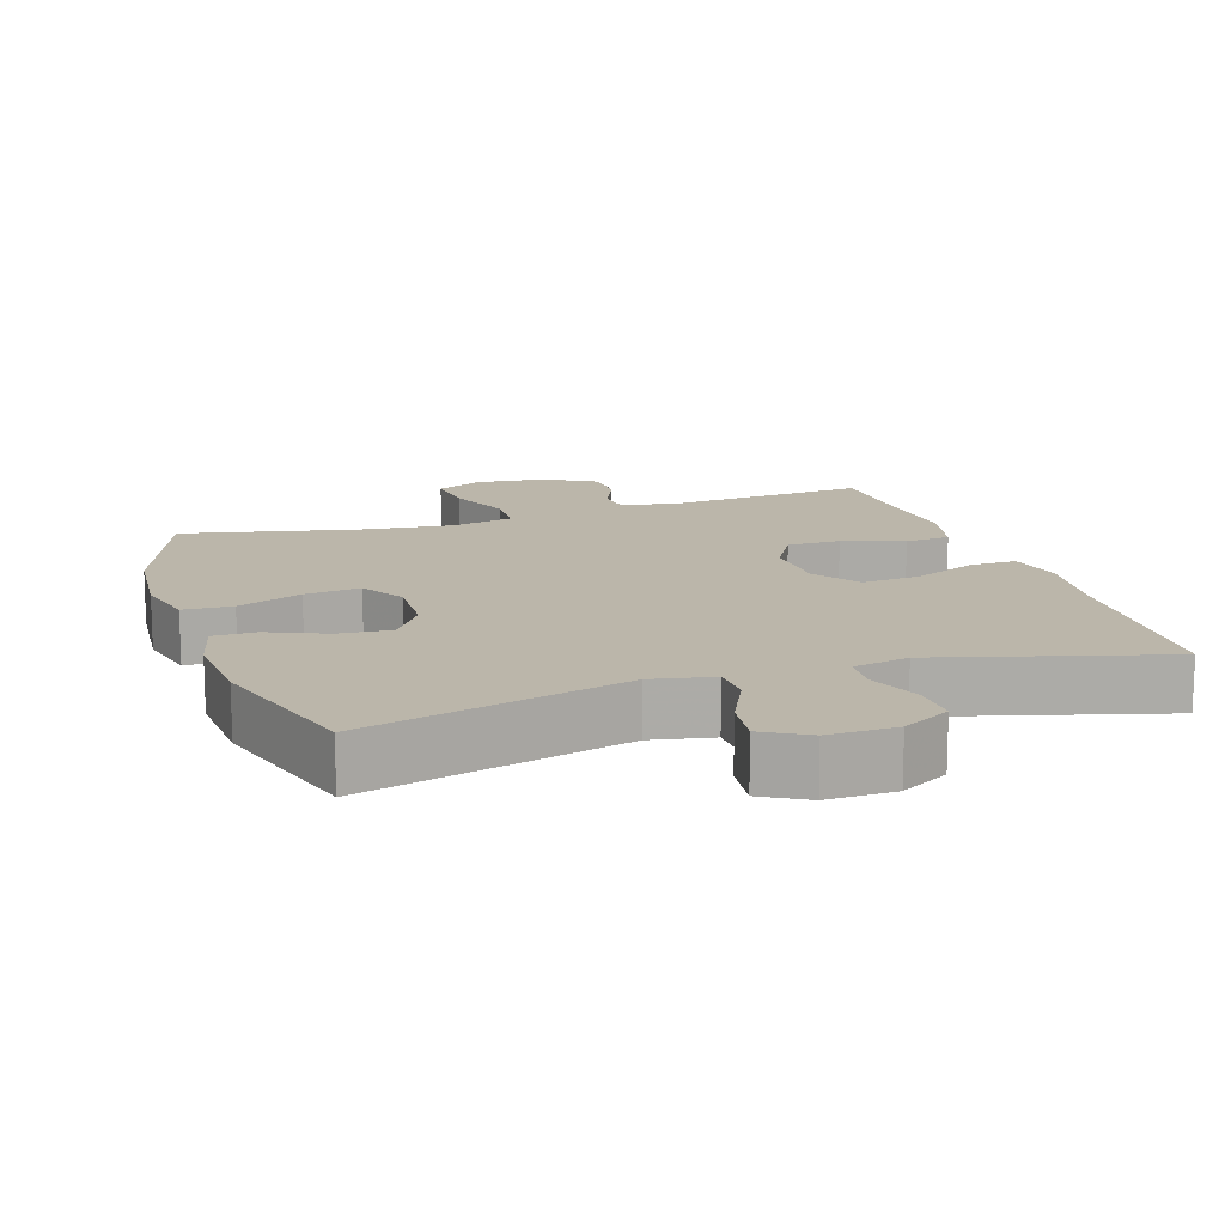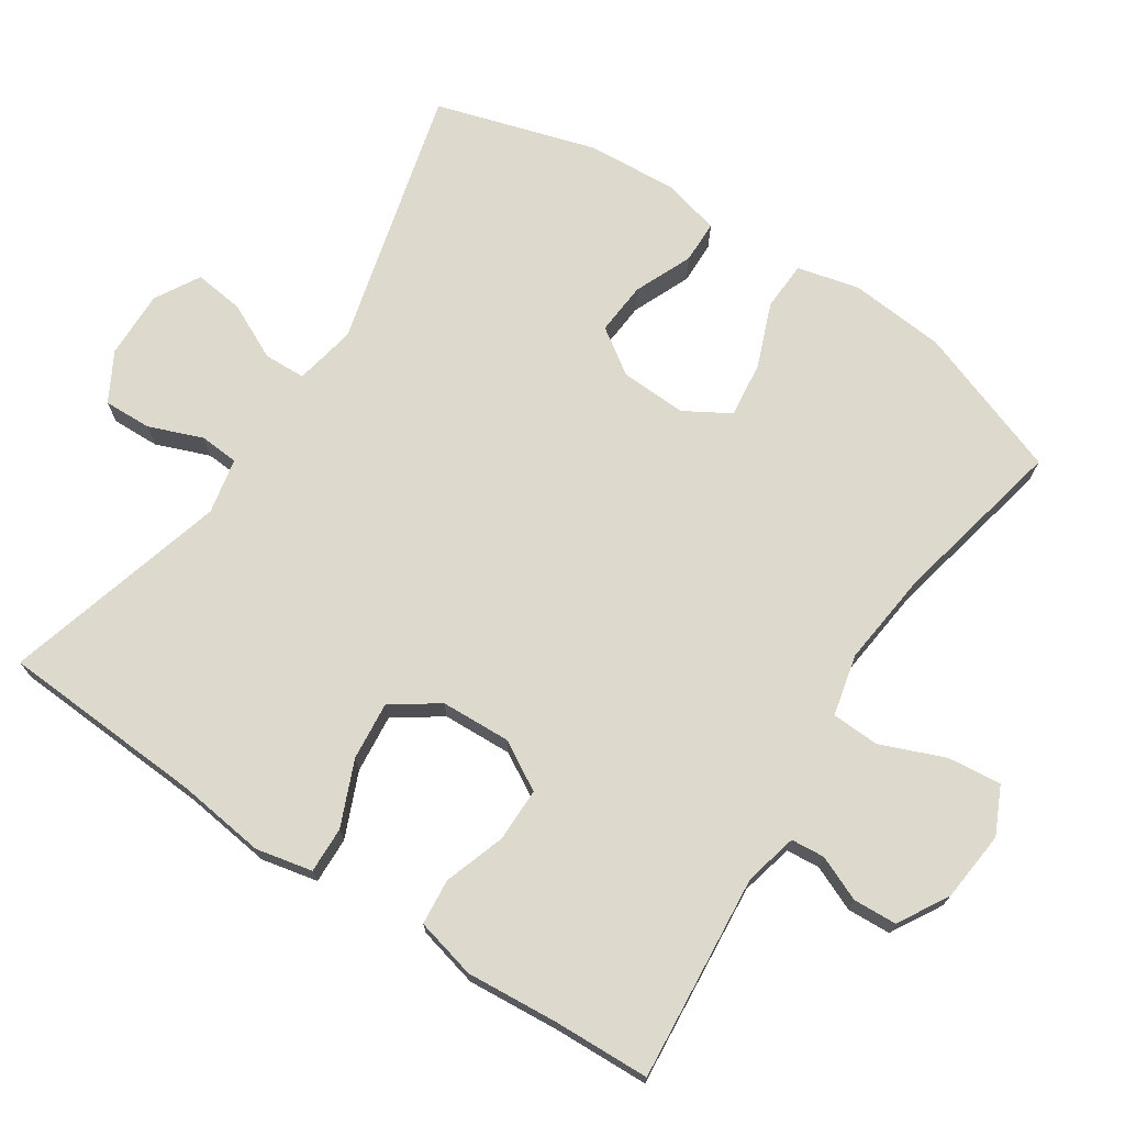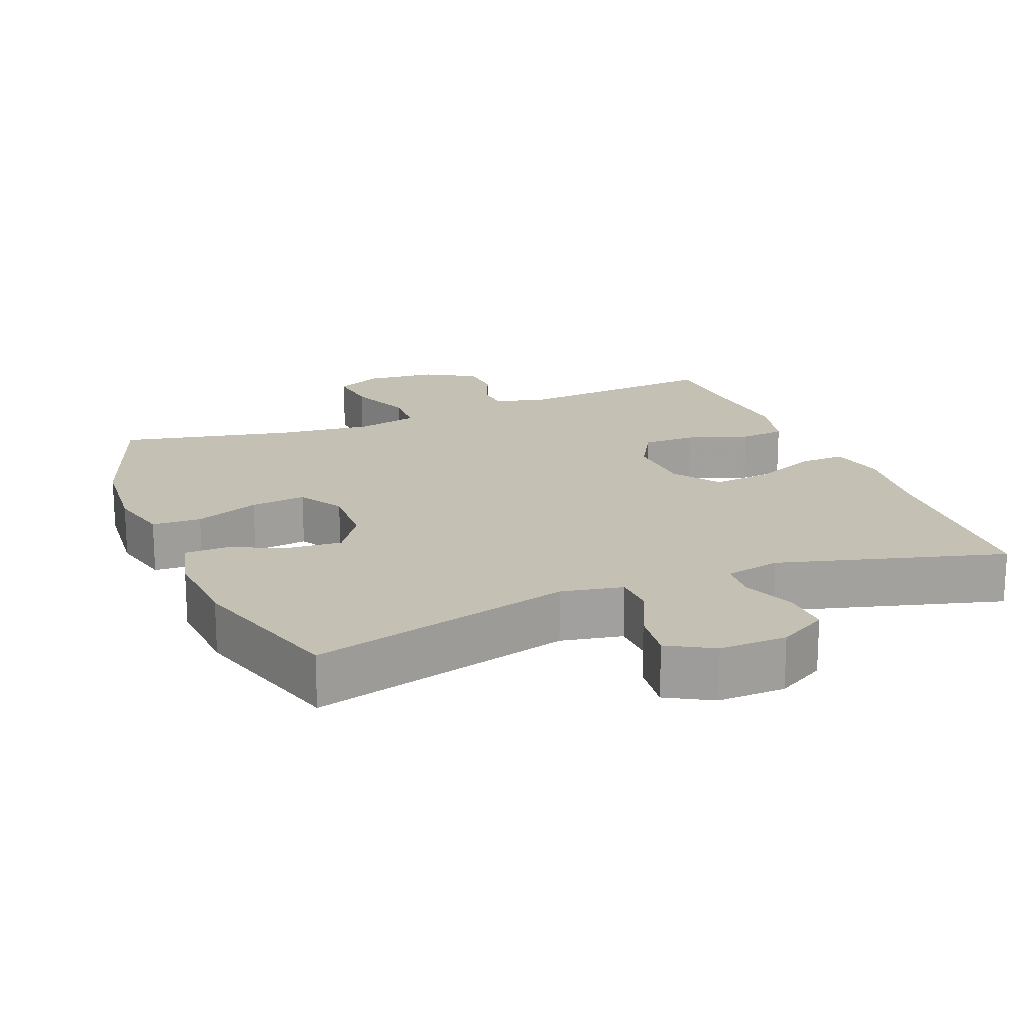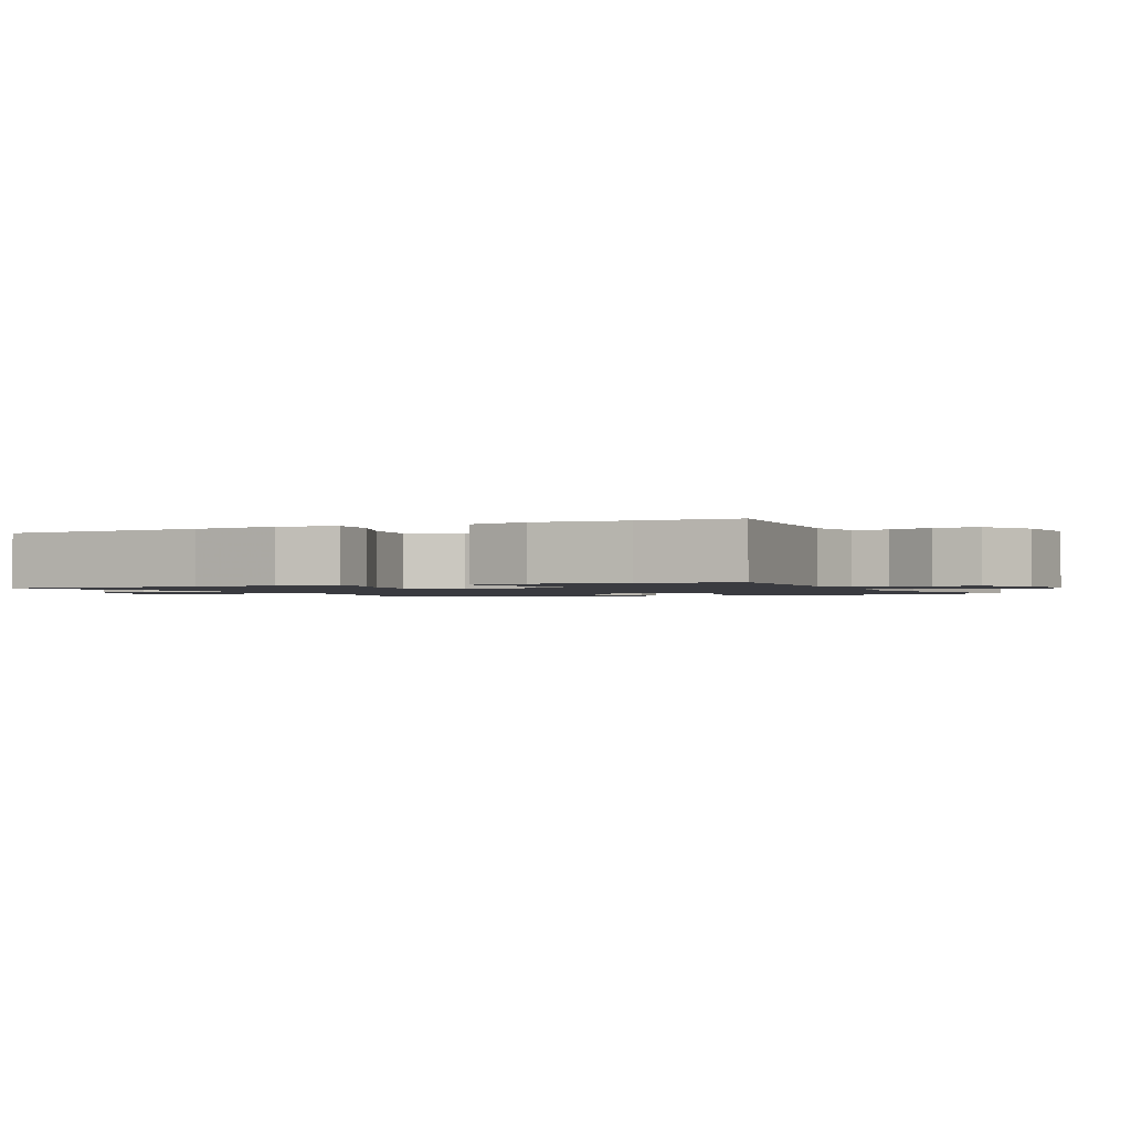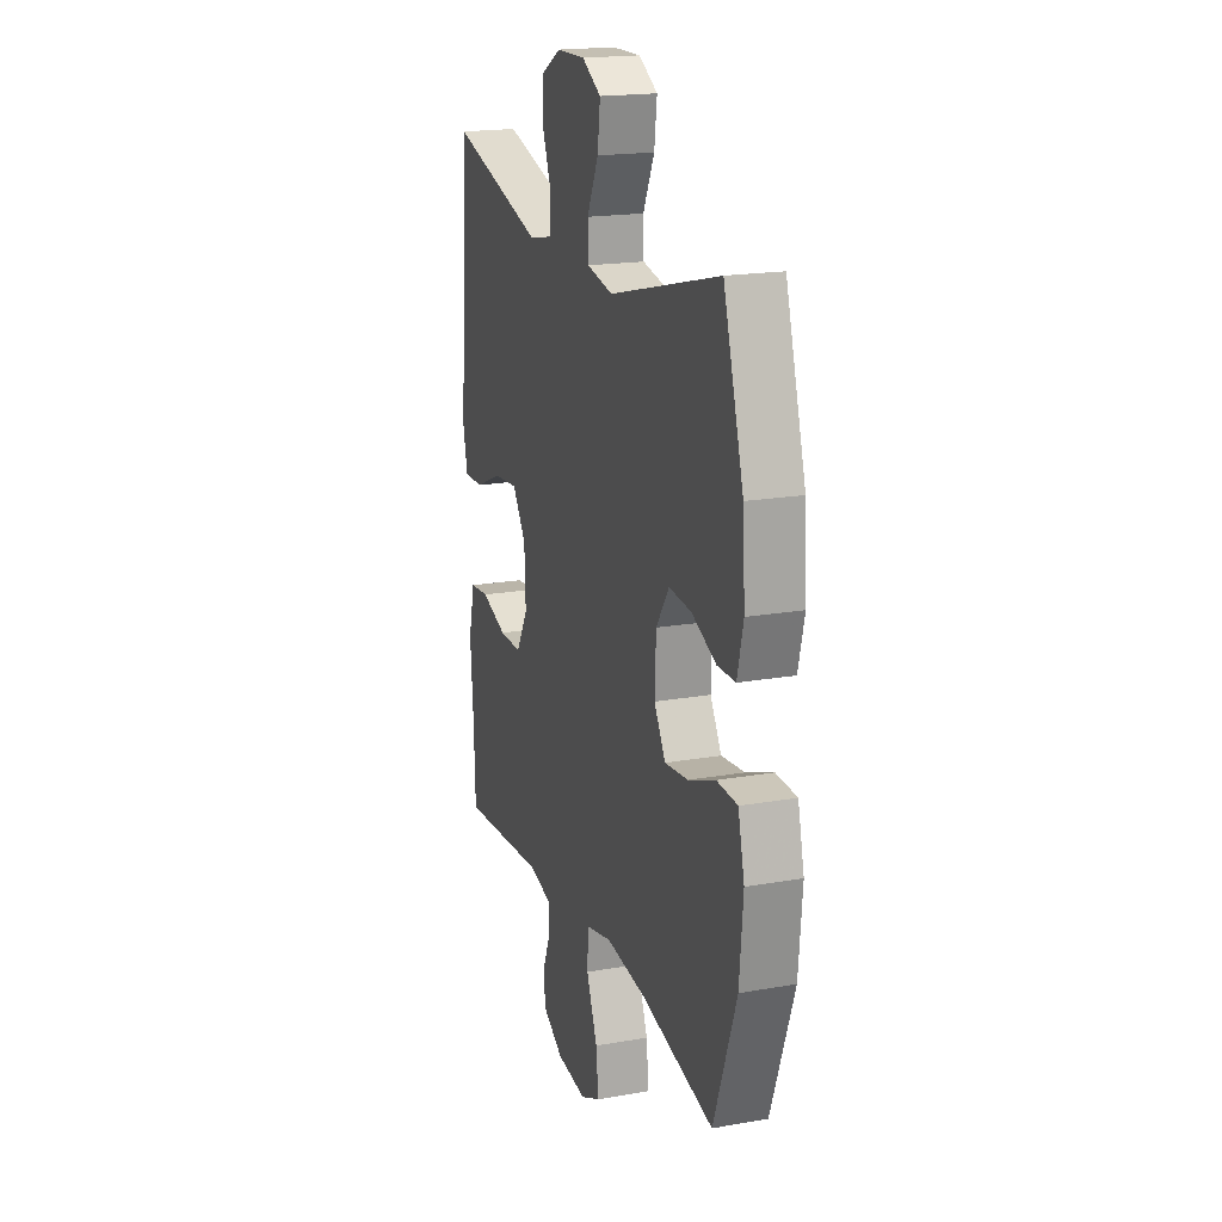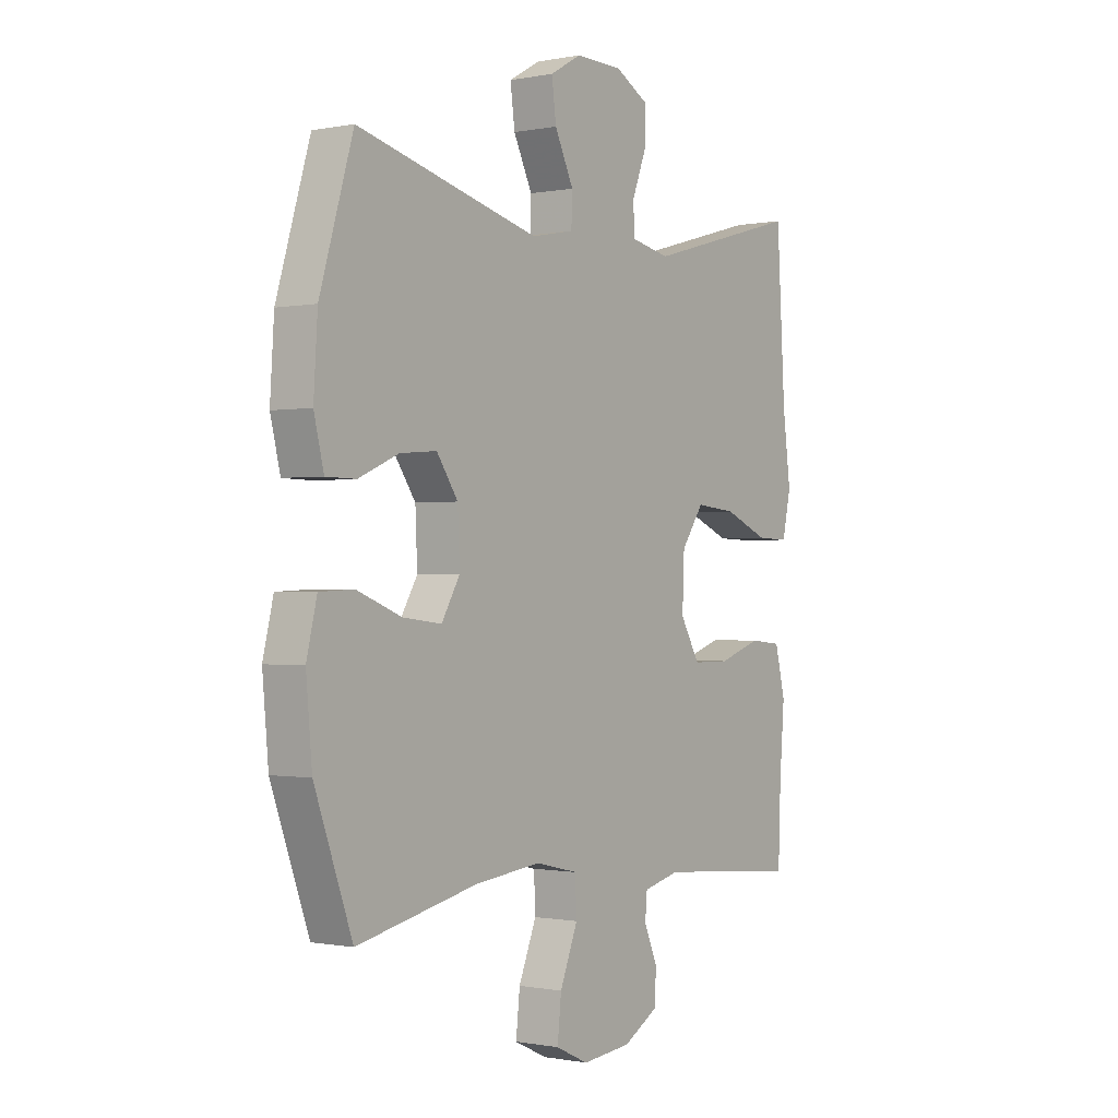
<metadata>
{"format":"obj","ext":"obj","renderer":"f3d","projection":"perspective","resolution":1024,"background":"white","views":[{"elev":14.1,"azim":-18.1,"up":"+Y"},{"elev":71.9,"azim":123.3,"up":"+Y"},{"elev":18.4,"azim":-22.0,"up":"+Y"},{"elev":-1.4,"azim":115.6,"up":"+Y"},{"elev":18.9,"azim":-108.5,"up":"+Z"},{"elev":-0.6,"azim":-54.1,"up":"+Z"}]}
</metadata>
<code>
v 0.5 0.07 0.5
v 0.517 0.07 0.212
v 0.533 0.07 0.088
v 0.516 0.07 0.009
v 0.451 0.07 0.011
v 0.361 0.07 0.049
v 0.279 0.07 0.057
v 0.234 0.07 -0.008
v 0.23 0.07 -0.106
v 0.269 0.07 -0.174
v 0.344 0.07 -0.174
v 0.43 0.07 -0.145
v 0.494 0.07 -0.151
v 0.515 0.07 -0.236
v 0.505 0.07 -0.364
v 0.5 0.07 -0.5
v 0.211 0.07 -0.475
v 0.137 0.07 -0.493
v 0.133 0.07 -0.54
v 0.16 0.07 -0.603
v 0.157 0.07 -0.664
v 0.086 0.07 -0.705
v -0.013 0.07 -0.715
v -0.079 0.07 -0.684
v -0.071 0.07 -0.609
v -0.035 0.07 -0.519
v -0.038 0.07 -0.452
v -0.124 0.07 -0.432
v -0.257 0.07 -0.447
v -0.5 0.07 -0.5
v -0.576 0.07 -0.29
v -0.588 0.07 -0.156
v -0.567 0.07 -0.069
v -0.498 0.07 -0.066
v -0.408 0.07 -0.101
v -0.33 0.07 -0.11
v -0.293 0.07 -0.047
v -0.297 0.07 0.046
v -0.34 0.07 0.109
v -0.414 0.07 0.103
v -0.495 0.07 0.068
v -0.555 0.07 0.069
v -0.575 0.07 0.15
v -0.567 0.07 0.275
v -0.5 0.07 0.5
v -0.133 0.07 0.405
v -0.047 0.07 0.422
v -0.045 0.07 0.48
v -0.083 0.07 0.559
v -0.092 0.07 0.629
v -0.029 0.07 0.665
v 0.066 0.07 0.663
v 0.134 0.07 0.625
v 0.132 0.07 0.558
v 0.103 0.07 0.483
v 0.107 0.07 0.428
v 0.185 0.07 0.412
v 0.5 0 0.5
v 0.517 0 0.212
v 0.533 0 0.088
v 0.516 0 0.009
v 0.451 0 0.011
v 0.361 0 0.049
v 0.279 0 0.057
v 0.234 0 -0.008
v 0.23 0 -0.106
v 0.269 0 -0.174
v 0.344 0 -0.174
v 0.43 0 -0.145
v 0.494 0 -0.151
v 0.515 0 -0.236
v 0.505 0 -0.364
v 0.5 0 -0.5
v 0.211 0 -0.475
v 0.137 0 -0.493
v 0.133 0 -0.54
v 0.16 0 -0.603
v 0.157 0 -0.664
v 0.086 0 -0.705
v -0.013 0 -0.715
v -0.079 0 -0.684
v -0.071 0 -0.609
v -0.035 0 -0.519
v -0.038 0 -0.452
v -0.124 0 -0.432
v -0.257 0 -0.447
v -0.5 0 -0.5
v -0.576 0 -0.29
v -0.588 0 -0.156
v -0.567 0 -0.069
v -0.498 0 -0.066
v -0.408 0 -0.101
v -0.33 0 -0.11
v -0.293 0 -0.047
v -0.297 0 0.046
v -0.34 0 0.109
v -0.414 0 0.103
v -0.495 0 0.068
v -0.555 0 0.069
v -0.575 0 0.15
v -0.567 0 0.275
v -0.5 0 0.5
v -0.133 0 0.405
v -0.047 0 0.422
v -0.045 0 0.48
v -0.083 0 0.559
v -0.092 0 0.629
v -0.029 0 0.665
v 0.066 0 0.663
v 0.134 0 0.625
v 0.132 0 0.558
v 0.103 0 0.483
v 0.107 0 0.428
v 0.185 0 0.412
f 52 53 54 55
f 52 55 56
f 51 52 56
f 48 49 50 51
f 47 48 51 56
f 46 47 56 57
f 44 45 46
f 43 44 46 57
f 40 41 42 43
f 39 40 43 57
f 32 33 34 35
f 32 35 36
f 29 30 31 32
f 28 29 32 36
f 27 28 36 37
f 23 24 25 26
f 23 26 27
f 22 23 27
f 19 20 21 22
f 18 19 22 27
f 17 18 27 37
f 15 16 17 37
f 11 12 13 14
f 10 11 14 15
f 3 4 5 6
f 2 3 6 7
f 1 2 7
f 38 39 57 1
f 10 15 37 38
f 9 10 38
f 8 9 38
f 1 7 8 38
f 112 111 110 109
f 113 112 109
f 113 109 108
f 108 107 106 105
f 113 108 105 104
f 114 113 104 103
f 103 102 101
f 114 103 101 100
f 100 99 98 97
f 114 100 97 96
f 92 91 90 89
f 93 92 89
f 89 88 87 86
f 93 89 86 85
f 94 93 85 84
f 83 82 81 80
f 84 83 80
f 84 80 79
f 79 78 77 76
f 84 79 76 75
f 94 84 75 74
f 94 74 73 72
f 71 70 69 68
f 72 71 68 67
f 63 62 61 60
f 64 63 60 59
f 64 59 58
f 58 114 96 95
f 95 94 72 67
f 95 67 66
f 95 66 65
f 95 65 64 58
f 1 58 59 2
f 2 59 60 3
f 3 60 61 4
f 4 61 62 5
f 5 62 63 6
f 6 63 64 7
f 7 64 65 8
f 8 65 66 9
f 9 66 67 10
f 10 67 68 11
f 11 68 69 12
f 12 69 70 13
f 13 70 71 14
f 14 71 72 15
f 15 72 73 16
f 16 73 74 17
f 17 74 75 18
f 18 75 76 19
f 19 76 77 20
f 20 77 78 21
f 21 78 79 22
f 22 79 80 23
f 23 80 81 24
f 24 81 82 25
f 25 82 83 26
f 26 83 84 27
f 27 84 85 28
f 28 85 86 29
f 29 86 87 30
f 30 87 88 31
f 31 88 89 32
f 32 89 90 33
f 33 90 91 34
f 34 91 92 35
f 35 92 93 36
f 36 93 94 37
f 37 94 95 38
f 38 95 96 39
f 39 96 97 40
f 40 97 98 41
f 41 98 99 42
f 42 99 100 43
f 43 100 101 44
f 44 101 102 45
f 45 102 103 46
f 46 103 104 47
f 47 104 105 48
f 48 105 106 49
f 49 106 107 50
f 50 107 108 51
f 51 108 109 52
f 52 109 110 53
f 53 110 111 54
f 54 111 112 55
f 55 112 113 56
f 56 113 114 57
f 57 114 58 1

</code>
